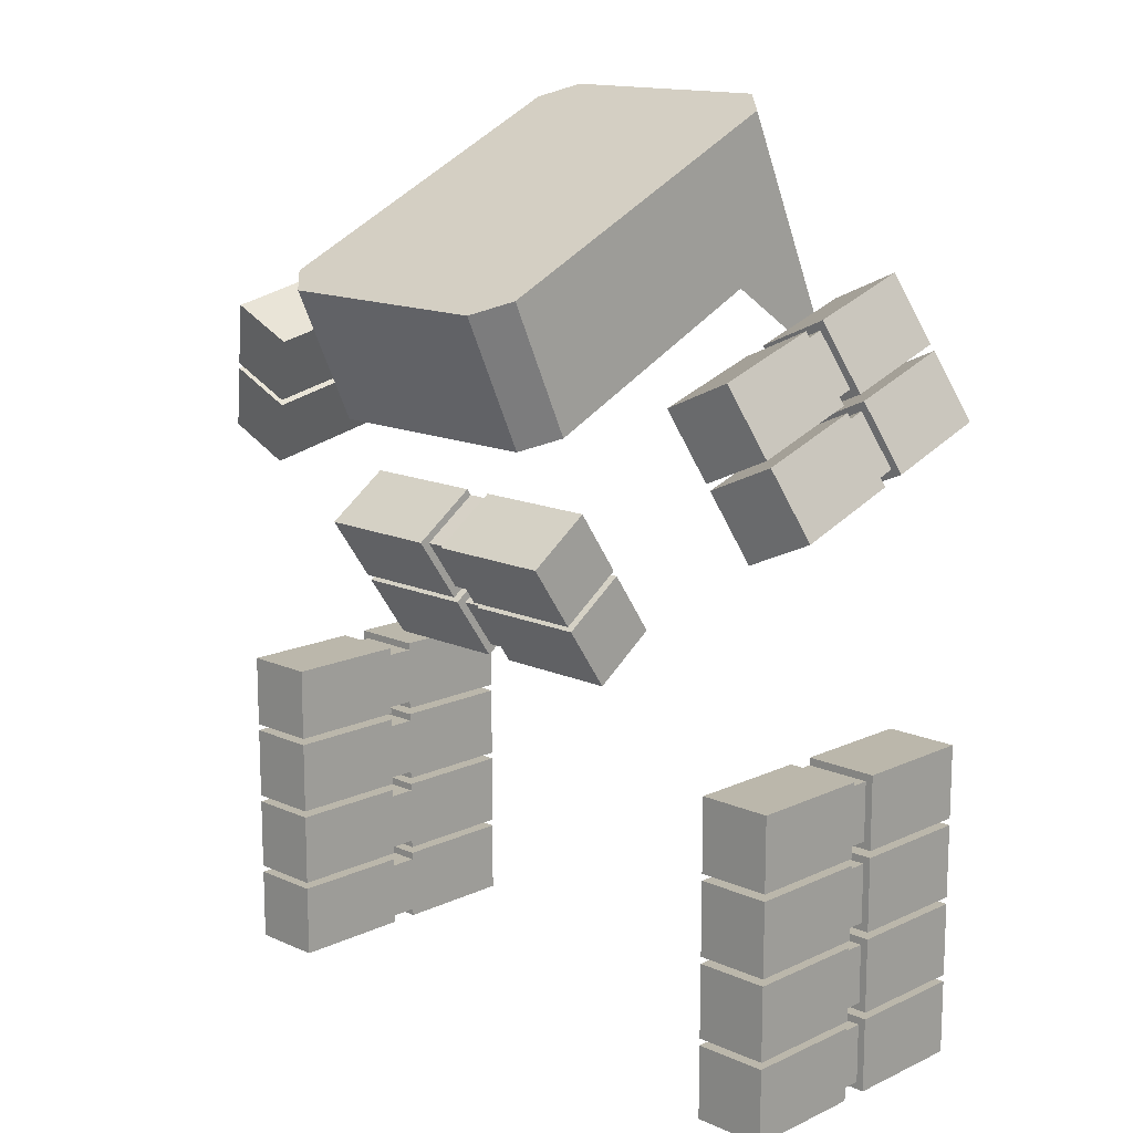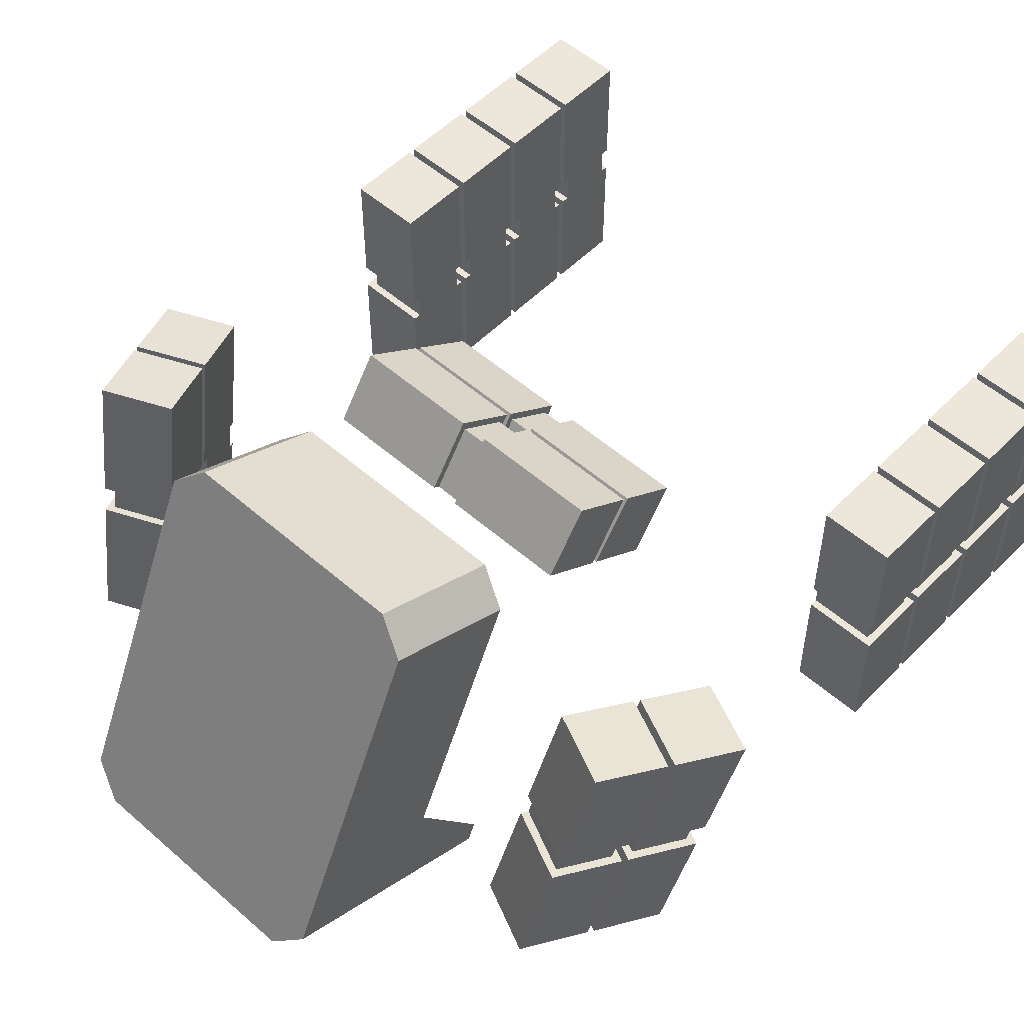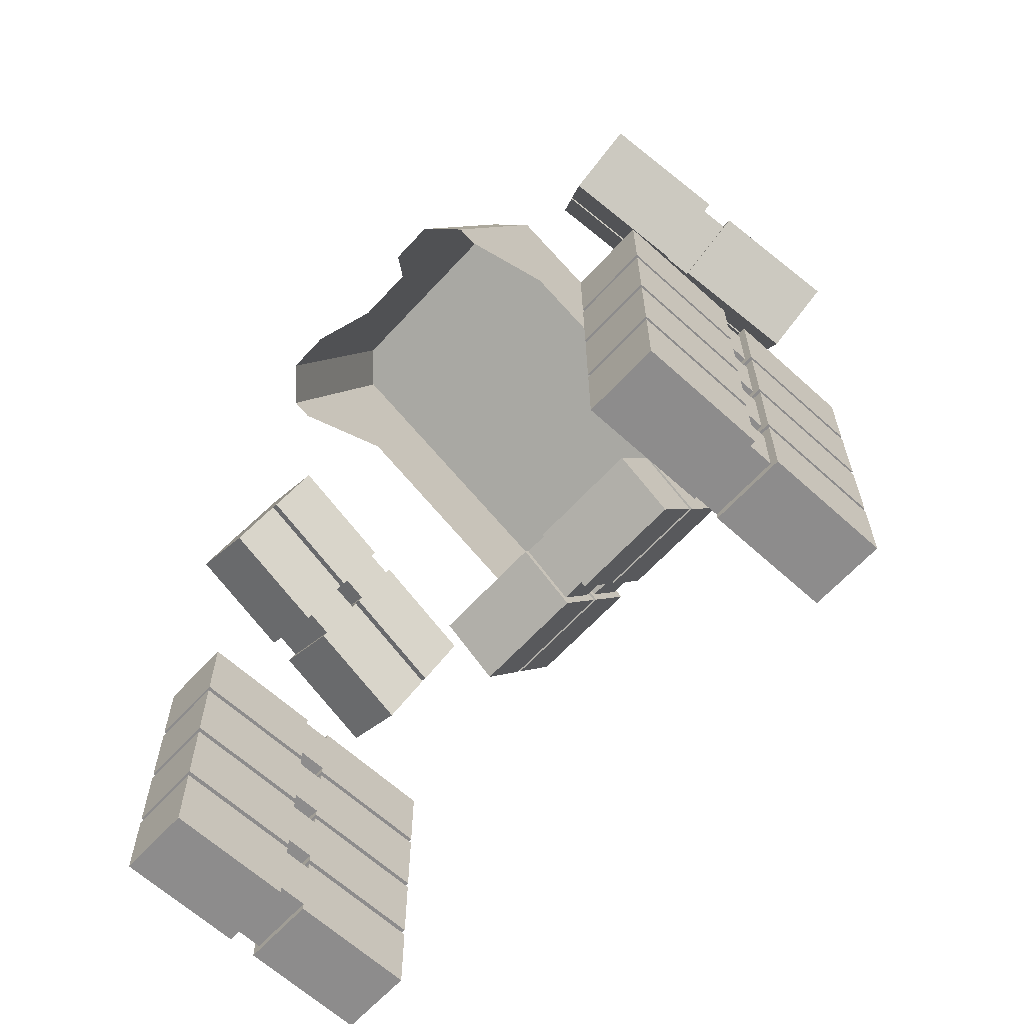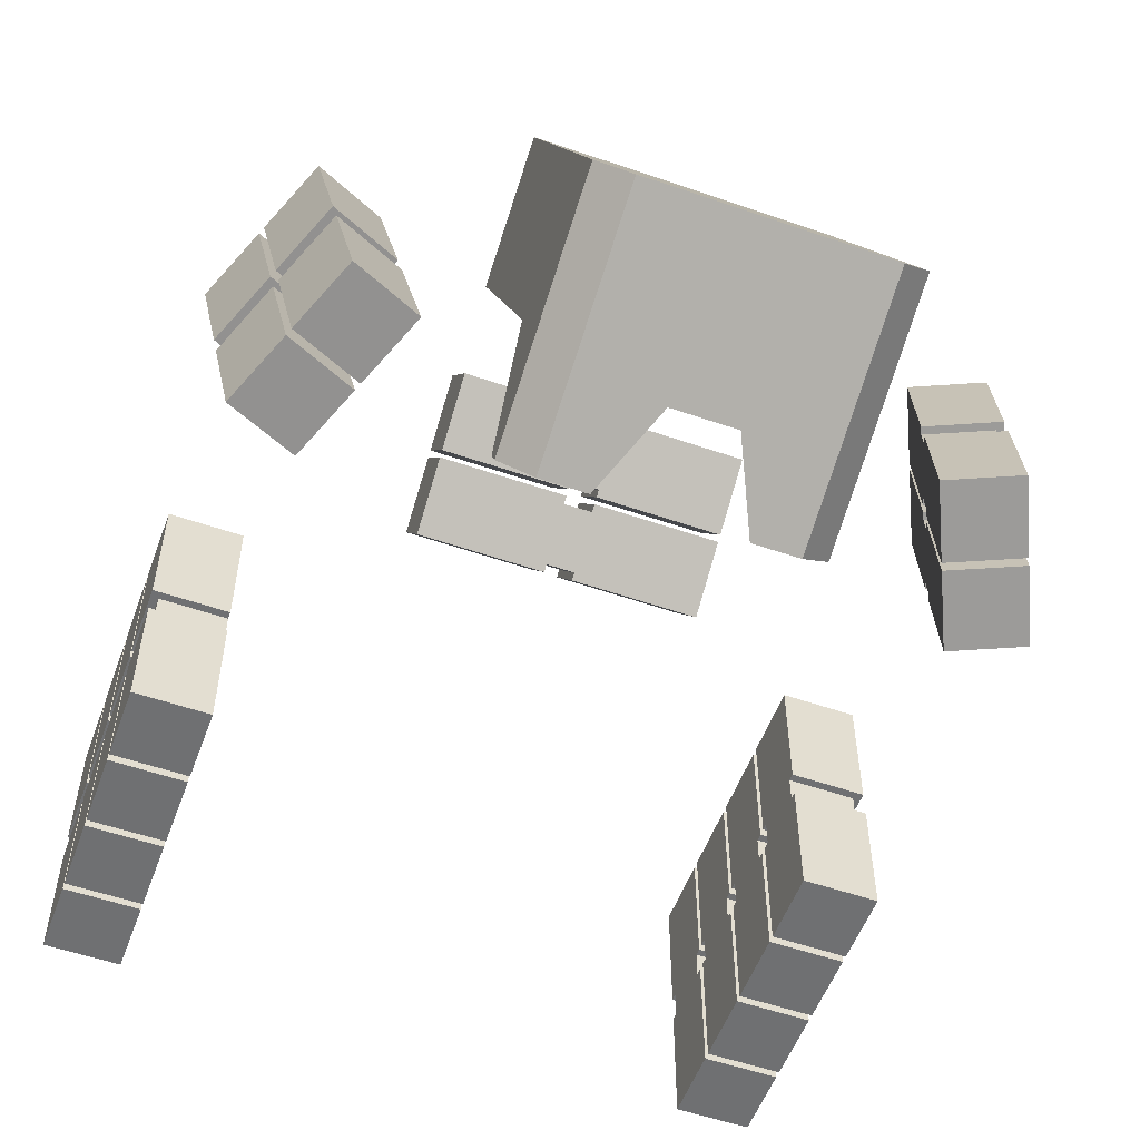
<metadata>
{"format":"obj","ext":"obj","renderer":"f3d","projection":"perspective","resolution":1024,"background":"white","views":[{"elev":14.2,"azim":44.3,"up":"+Y"},{"elev":53.5,"azim":-137.0,"up":"+Z"},{"elev":-64.3,"azim":-132.5,"up":"+Y"},{"elev":-54.8,"azim":159.9,"up":"+Z"}]}
</metadata>
<code>
g default
v -16.7 116.2 -4.62
v -16.7 135.3 -6.849
v 16.7 135.3 -6.849
v 16.7 116.2 -4.62
v -16.7 108.2 -16.7
v 16.7 108.2 -16.7
v -13.13 136.8 -10.09
v -16.7 120.4 -13.71
v -13.13 121.9 -16.94
v 13.13 136.8 -10.09
v 13.13 121.9 -16.94
v 16.7 120.4 -13.71
v -13.13 116.9 33.21
v -16.7 118.4 29.97
v -13.13 102 26.35
v -16.7 103.5 23.11
v 16.7 118.4 29.97
v 13.13 116.9 33.21
v 16.7 103.5 23.11
v 13.13 102 26.35
v 13.13 110.7 -22.1
v 16.7 109.2 -18.86
v -16.7 109.2 -18.86
v -13.13 110.7 -22.1
v -3.6 119.5 -18.05
v 3.6 119.5 -18.05
v -7.88 110.7 -22.1
v 7.88 110.7 -22.1
g bomberUnit_head bomberUnit
f 13 15 20 18
f 2 1 16 14
f 17 19 4 3
f 14 13 18 17
f 2 7 9 8
f 8 9 24 23
f 10 3 12 11
f 11 12 22 21
f 13 14 16 15
f 17 18 20 19
f 3 4 12
f 8 1 2
f 1 8 23 5
f 12 4 6 22
f 7 10 26 25
f 9 7 25
f 9 25 27 24
f 26 10 11
f 28 26 11 21
f 14 17 3 2
f 2 3 10 7
g default
v 15.93 82.87 21.65
v 15.93 87.73 14.63
v 15.93 89.89 26.5
v 15.93 94.74 19.48
v -15.93 89.89 26.5
v -15.93 94.74 19.48
v -15.93 82.87 21.65
v -15.93 87.73 14.63
v 1.593 89.89 26.5
v -1.593 89.89 26.5
v -1.593 94.74 19.48
v 1.593 94.74 19.48
v -1.593 87.73 14.63
v 1.593 87.73 14.63
v -1.593 82.87 21.65
v 1.593 82.87 21.65
v 1.593 89.67 25.29
v -1.593 89.67 25.29
v -1.593 84.08 21.43
v 1.593 84.08 21.43
v 1.593 93.98 18.96
v -1.593 94.03 18.99
v 1.593 88.44 15.13
v -1.593 88.44 15.13
v 15.93 75.2 16.34
v 15.93 80.05 9.326
v 15.93 82.22 21.2
v 15.93 87.07 14.18
v -15.93 82.22 21.2
v -15.93 87.07 14.18
v -15.93 75.2 16.34
v -15.93 80.05 9.326
v 1.593 82.22 21.2
v -1.593 82.22 21.2
v -1.593 87.07 14.18
v 1.593 87.07 14.18
v -1.593 80.05 9.326
v 1.593 80.05 9.326
v -1.593 75.2 16.34
v 1.593 75.2 16.34
v 1.593 82 19.99
v -1.593 82 19.99
v -1.593 76.41 16.12
v 1.593 76.41 16.12
v 1.593 86.31 13.65
v -1.593 86.36 13.68
v 1.593 80.77 9.82
v -1.593 80.77 9.82
g bomberUnit bomberUnit_chest
f 29 30 32 31
f 33 34 36 35
f 45 46 47 48
f 46 45 49 50
f 50 49 51 52
f 52 51 48 47
f 38 39 34 33
f 35 36 41 43
f 39 50 34
f 35 43 38 33
f 31 32 40 37
f 30 51 49 32
f 44 42 30 29
f 37 44 29 31
f 38 43 47 46
f 44 37 45 48
f 37 40 49 45
f 39 38 46 50
f 42 44 48 51
f 43 41 52 47
f 32 49 40
f 30 42 51
f 34 50 52 36
f 36 52 41
f 53 54 56 55
f 57 58 60 59
f 69 70 71 72
f 70 69 73 74
f 74 73 75 76
f 76 75 72 71
f 62 63 58 57
f 59 60 65 67
f 63 74 58
f 59 67 62 57
f 55 56 64 61
f 54 75 73 56
f 68 66 54 53
f 61 68 53 55
f 62 67 71 70
f 68 61 69 72
f 61 64 73 69
f 63 62 70 74
f 66 68 72 75
f 67 65 76 71
f 56 73 64
f 54 66 75
f 58 74 76 60
f 60 76 65
g default
v 37.56 111.7 -11.25
v 29.77 108.2 -11.25
v 34.18 119.2 -9.037
v 26.4 115.7 -9.043
v 37.54 111.6 21.74
v 29.76 108.1 21.73
v 40.92 104.1 19.53
v 33.13 100.6 19.53
v 35.69 115.8 4.813
v 36.03 115 7.89
v 28.25 111.5 7.885
v 27.91 112.3 4.807
v 31.62 104 5.676
v 31.28 104.8 2.599
v 39.4 107.5 5.682
v 39.07 108.3 2.604
v 35.25 114.7 4.587
v 35.58 113.9 7.665
v 38.27 107.9 5.906
v 37.93 108.7 2.828
v 28.28 111.5 4.567
v 28.59 110.8 7.66
v 30.94 105.5 2.824
v 31.28 104.8 5.901
v 41.25 103.4 -13.69
v 33.47 99.95 -13.7
v 37.88 111 -11.48
v 30.09 107.5 -11.49
v 41.23 103.4 19.29
v 33.45 99.93 19.29
v 44.61 95.91 17.08
v 36.82 92.41 17.08
v 39.39 107.6 2.365
v 39.72 106.8 5.443
v 31.94 103.3 5.437
v 31.6 104.1 2.36
v 35.31 95.8 3.229
v 34.98 96.56 0.1514
v 43.1 99.3 3.234
v 42.76 100 0.157
v 38.94 106.4 2.14
v 39.27 105.7 5.218
v 41.96 99.71 3.459
v 41.63 100.5 0.3812
v 31.97 103.3 2.12
v 32.28 102.6 5.213
v 34.63 97.32 0.3762
v 34.97 96.57 3.454
g bomberUnit bomberUnit_shoulderL
f 80 79 77 78
f 81 82 84 83
f 93 94 95 96
f 98 94 93 97
f 100 98 97 99
f 95 100 99 96
f 86 87 82 81
f 83 84 89 91
f 87 98 82
f 86 81 83 91
f 79 80 88 85
f 97 80 78 99
f 92 90 78 77
f 77 79 85 92
f 94 86 91 95
f 85 93 96 92
f 85 88 97 93
f 87 86 94 98
f 90 92 96 99
f 91 89 100 95
f 80 97 88
f 78 90 99
f 82 98 100 84
f 84 100 89
f 104 103 101 102
f 105 106 108 107
f 117 118 119 120
f 122 118 117 121
f 124 122 121 123
f 119 124 123 120
f 110 111 106 105
f 107 108 113 115
f 111 122 106
f 110 105 107 115
f 103 104 112 109
f 121 104 102 123
f 116 114 102 101
f 101 103 109 116
f 118 110 115 119
f 109 117 120 116
f 109 112 121 117
f 111 110 118 122
f 114 116 120 123
f 115 113 124 119
f 104 121 112
f 102 114 123
f 106 122 124 108
f 108 124 113
g default
v 40.81 58.7 -13.5
v 32.28 58.7 -13.5
v 40.81 67.23 -13.5
v 32.28 67.23 -13.5
v 40.81 67.23 18.36
v 32.28 67.23 18.36
v 40.81 58.7 18.36
v 32.28 58.7 18.36
v 40.81 67.23 0.8393
v 40.81 67.23 4.025
v 32.28 67.23 4.025
v 32.28 67.23 0.8393
v 32.28 58.7 4.025
v 32.28 58.7 0.8393
v 40.81 58.7 4.025
v 40.81 58.7 0.8393
v 39.94 66.36 0.8393
v 39.94 66.36 4.025
v 39.94 59.57 4.025
v 39.94 59.57 0.8393
v 32.28 66.36 0.8393
v 32.28 66.36 4.025
v 32.28 59.57 0.8393
v 32.28 59.57 4.025
v 40.81 49.37 -13.5
v 32.28 49.37 -13.5
v 40.81 57.9 -13.5
v 32.28 57.9 -13.5
v 40.81 57.9 18.36
v 32.28 57.9 18.36
v 40.81 49.37 18.36
v 32.28 49.37 18.36
v 40.81 57.9 0.8393
v 40.81 57.9 4.025
v 32.28 57.9 4.025
v 32.28 57.9 0.8393
v 32.28 49.37 4.025
v 32.28 49.37 0.8393
v 40.81 49.37 4.025
v 40.81 49.37 0.8393
v 39.94 57.03 0.8393
v 39.94 57.03 4.025
v 39.94 50.24 4.025
v 39.94 50.24 0.8393
v 32.28 57.03 0.8393
v 32.28 57.03 4.025
v 32.28 50.24 0.8393
v 32.28 50.24 4.025
v 40.81 40.04 -13.5
v 32.28 40.04 -13.5
v 40.81 48.57 -13.5
v 32.28 48.57 -13.5
v 40.81 48.57 18.36
v 32.28 48.57 18.36
v 40.81 40.04 18.36
v 32.28 40.04 18.36
v 40.81 48.57 0.8393
v 40.81 48.57 4.025
v 32.28 48.57 4.025
v 32.28 48.57 0.8393
v 32.28 40.04 4.025
v 32.28 40.04 0.8393
v 40.81 40.04 4.025
v 40.81 40.04 0.8393
v 39.94 47.7 0.8393
v 39.94 47.7 4.025
v 39.94 40.91 4.025
v 39.94 40.91 0.8393
v 32.28 47.7 0.8393
v 32.28 47.7 4.025
v 32.28 40.91 0.8393
v 32.28 40.91 4.025
v 40.81 30.71 -13.5
v 32.28 30.71 -13.5
v 40.81 39.24 -13.5
v 32.28 39.24 -13.5
v 40.81 39.24 18.36
v 32.28 39.24 18.36
v 40.81 30.71 18.36
v 32.28 30.71 18.36
v 40.81 39.24 0.8393
v 40.81 39.24 4.025
v 32.28 39.24 4.025
v 32.28 39.24 0.8393
v 32.28 30.71 4.025
v 32.28 30.71 0.8393
v 40.81 30.71 4.025
v 40.81 30.71 0.8393
v 39.94 38.37 0.8393
v 39.94 38.37 4.025
v 39.94 31.57 4.025
v 39.94 31.57 0.8393
v 32.28 38.37 0.8393
v 32.28 38.37 4.025
v 32.28 31.57 0.8393
v 32.28 31.57 4.025
g bomberUnit bomberUnit_armL
f 125 126 128 127
f 129 130 132 131
f 141 142 143 144
f 142 141 145 146
f 146 145 147 148
f 148 147 144 143
f 134 135 130 129
f 131 132 137 139
f 135 146 130
f 131 139 134 129
f 127 128 136 133
f 126 147 145 128
f 140 138 126 125
f 133 140 125 127
f 134 139 143 142
f 140 133 141 144
f 133 136 145 141
f 135 134 142 146
f 138 140 144 147
f 139 137 148 143
f 128 145 136
f 126 138 147
f 130 146 148 132
f 132 148 137
f 149 150 152 151
f 153 154 156 155
f 165 166 167 168
f 166 165 169 170
f 170 169 171 172
f 172 171 168 167
f 158 159 154 153
f 155 156 161 163
f 159 170 154
f 155 163 158 153
f 151 152 160 157
f 150 171 169 152
f 164 162 150 149
f 157 164 149 151
f 158 163 167 166
f 164 157 165 168
f 157 160 169 165
f 159 158 166 170
f 162 164 168 171
f 163 161 172 167
f 152 169 160
f 150 162 171
f 154 170 172 156
f 156 172 161
f 173 174 176 175
f 177 178 180 179
f 189 190 191 192
f 190 189 193 194
f 194 193 195 196
f 196 195 192 191
f 182 183 178 177
f 179 180 185 187
f 183 194 178
f 179 187 182 177
f 175 176 184 181
f 174 195 193 176
f 188 186 174 173
f 181 188 173 175
f 182 187 191 190
f 188 181 189 192
f 181 184 193 189
f 183 182 190 194
f 186 188 192 195
f 187 185 196 191
f 176 193 184
f 174 186 195
f 178 194 196 180
f 180 196 185
f 197 198 200 199
f 201 202 204 203
f 213 214 215 216
f 214 213 217 218
f 218 217 219 220
f 220 219 216 215
f 206 207 202 201
f 203 204 209 211
f 207 218 202
f 203 211 206 201
f 199 200 208 205
f 198 219 217 200
f 212 210 198 197
f 205 212 197 199
f 206 211 215 214
f 212 205 213 216
f 205 208 217 213
f 207 206 214 218
f 210 212 216 219
f 211 209 220 215
f 200 217 208
f 198 210 219
f 202 218 220 204
f 204 220 209
g default
v -37.56 111.7 -11.25
v -29.77 108.2 -11.25
v -34.18 119.2 -9.037
v -26.4 115.7 -9.043
v -37.54 111.6 21.74
v -29.76 108.1 21.73
v -40.92 104.1 19.53
v -33.13 100.6 19.53
v -35.69 115.8 4.813
v -36.03 115 7.89
v -28.25 111.5 7.885
v -27.91 112.3 4.807
v -31.62 104 5.676
v -31.28 104.8 2.599
v -39.4 107.5 5.682
v -39.07 108.3 2.604
v -35.25 114.7 4.587
v -35.58 113.9 7.665
v -38.27 107.9 5.906
v -37.93 108.7 2.828
v -28.28 111.5 4.567
v -28.59 110.8 7.66
v -30.94 105.5 2.824
v -31.28 104.8 5.901
v -41.25 103.4 -13.69
v -33.47 99.95 -13.7
v -37.88 111 -11.48
v -30.09 107.5 -11.49
v -41.23 103.4 19.29
v -33.45 99.93 19.29
v -44.61 95.91 17.08
v -36.82 92.41 17.08
v -39.39 107.6 2.365
v -39.72 106.8 5.443
v -31.94 103.3 5.437
v -31.6 104.1 2.36
v -35.31 95.8 3.229
v -34.98 96.56 0.1514
v -43.1 99.3 3.234
v -42.76 100 0.157
v -38.94 106.4 2.14
v -39.27 105.7 5.218
v -41.96 99.71 3.459
v -41.63 100.5 0.3812
v -31.97 103.3 2.12
v -32.28 102.6 5.213
v -34.63 97.32 0.3762
v -34.97 96.57 3.454
g bomberUnit bomberUnit_shoulderR
f 224 222 221 223
f 225 227 228 226
f 237 240 239 238
f 242 241 237 238
f 244 243 241 242
f 239 240 243 244
f 230 225 226 231
f 227 235 233 228
f 231 226 242
f 230 235 227 225
f 223 229 232 224
f 241 243 222 224
f 236 221 222 234
f 221 236 229 223
f 238 239 235 230
f 229 236 240 237
f 229 237 241 232
f 231 242 238 230
f 234 243 240 236
f 235 239 244 233
f 224 232 241
f 222 243 234
f 226 228 244 242
f 228 233 244
f 248 246 245 247
f 249 251 252 250
f 261 264 263 262
f 266 265 261 262
f 268 267 265 266
f 263 264 267 268
f 254 249 250 255
f 251 259 257 252
f 255 250 266
f 254 259 251 249
f 247 253 256 248
f 265 267 246 248
f 260 245 246 258
f 245 260 253 247
f 262 263 259 254
f 253 260 264 261
f 253 261 265 256
f 255 266 262 254
f 258 267 264 260
f 259 263 268 257
f 248 256 265
f 246 267 258
f 250 252 268 266
f 252 257 268
g default
v -40.81 58.7 -13.5
v -32.28 58.7 -13.5
v -40.81 67.23 -13.5
v -32.28 67.23 -13.5
v -40.81 67.23 18.36
v -32.28 67.23 18.36
v -40.81 58.7 18.36
v -32.28 58.7 18.36
v -40.81 67.23 0.8393
v -40.81 67.23 4.025
v -32.28 67.23 4.025
v -32.28 67.23 0.8393
v -32.28 58.7 4.025
v -32.28 58.7 0.8393
v -40.81 58.7 4.025
v -40.81 58.7 0.8393
v -39.94 66.36 0.8393
v -39.94 66.36 4.025
v -39.94 59.57 4.025
v -39.94 59.57 0.8393
v -32.28 66.36 0.8393
v -32.28 66.36 4.025
v -32.28 59.57 0.8393
v -32.28 59.57 4.025
v -40.81 49.37 -13.5
v -32.28 49.37 -13.5
v -40.81 57.9 -13.5
v -32.28 57.9 -13.5
v -40.81 57.9 18.36
v -32.28 57.9 18.36
v -40.81 49.37 18.36
v -32.28 49.37 18.36
v -40.81 57.9 0.8393
v -40.81 57.9 4.025
v -32.28 57.9 4.025
v -32.28 57.9 0.8393
v -32.28 49.37 4.025
v -32.28 49.37 0.8393
v -40.81 49.37 4.025
v -40.81 49.37 0.8393
v -39.94 57.03 0.8393
v -39.94 57.03 4.025
v -39.94 50.24 4.025
v -39.94 50.24 0.8393
v -32.28 57.03 0.8393
v -32.28 57.03 4.025
v -32.28 50.24 0.8393
v -32.28 50.24 4.025
v -40.81 40.04 -13.5
v -32.28 40.04 -13.5
v -40.81 48.57 -13.5
v -32.28 48.57 -13.5
v -40.81 48.57 18.36
v -32.28 48.57 18.36
v -40.81 40.04 18.36
v -32.28 40.04 18.36
v -40.81 48.57 0.8393
v -40.81 48.57 4.025
v -32.28 48.57 4.025
v -32.28 48.57 0.8393
v -32.28 40.04 4.025
v -32.28 40.04 0.8393
v -40.81 40.04 4.025
v -40.81 40.04 0.8393
v -39.94 47.7 0.8393
v -39.94 47.7 4.025
v -39.94 40.91 4.025
v -39.94 40.91 0.8393
v -32.28 47.7 0.8393
v -32.28 47.7 4.025
v -32.28 40.91 0.8393
v -32.28 40.91 4.025
v -40.81 30.71 -13.5
v -32.28 30.71 -13.5
v -40.81 39.24 -13.5
v -32.28 39.24 -13.5
v -40.81 39.24 18.36
v -32.28 39.24 18.36
v -40.81 30.71 18.36
v -32.28 30.71 18.36
v -40.81 39.24 0.8393
v -40.81 39.24 4.025
v -32.28 39.24 4.025
v -32.28 39.24 0.8393
v -32.28 30.71 4.025
v -32.28 30.71 0.8393
v -40.81 30.71 4.025
v -40.81 30.71 0.8393
v -39.94 38.37 0.8393
v -39.94 38.37 4.025
v -39.94 31.57 4.025
v -39.94 31.57 0.8393
v -32.28 38.37 0.8393
v -32.28 38.37 4.025
v -32.28 31.57 0.8393
v -32.28 31.57 4.025
g bomberUnit bomberUnit_armR
f 269 271 272 270
f 273 275 276 274
f 285 288 287 286
f 286 290 289 285
f 290 292 291 289
f 292 287 288 291
f 278 273 274 279
f 275 283 281 276
f 279 274 290
f 275 273 278 283
f 271 277 280 272
f 270 272 289 291
f 284 269 270 282
f 277 271 269 284
f 278 286 287 283
f 284 288 285 277
f 277 285 289 280
f 279 290 286 278
f 282 291 288 284
f 283 287 292 281
f 272 280 289
f 270 291 282
f 274 276 292 290
f 276 281 292
f 293 295 296 294
f 297 299 300 298
f 309 312 311 310
f 310 314 313 309
f 314 316 315 313
f 316 311 312 315
f 302 297 298 303
f 299 307 305 300
f 303 298 314
f 299 297 302 307
f 295 301 304 296
f 294 296 313 315
f 308 293 294 306
f 301 295 293 308
f 302 310 311 307
f 308 312 309 301
f 301 309 313 304
f 303 314 310 302
f 306 315 312 308
f 307 311 316 305
f 296 304 313
f 294 315 306
f 298 300 316 314
f 300 305 316
f 317 319 320 318
f 321 323 324 322
f 333 336 335 334
f 334 338 337 333
f 338 340 339 337
f 340 335 336 339
f 326 321 322 327
f 323 331 329 324
f 327 322 338
f 323 321 326 331
f 319 325 328 320
f 318 320 337 339
f 332 317 318 330
f 325 319 317 332
f 326 334 335 331
f 332 336 333 325
f 325 333 337 328
f 327 338 334 326
f 330 339 336 332
f 331 335 340 329
f 320 328 337
f 318 339 330
f 322 324 340 338
f 324 329 340
f 341 343 344 342
f 345 347 348 346
f 357 360 359 358
f 358 362 361 357
f 362 364 363 361
f 364 359 360 363
f 350 345 346 351
f 347 355 353 348
f 351 346 362
f 347 345 350 355
f 343 349 352 344
f 342 344 361 363
f 356 341 342 354
f 349 343 341 356
f 350 358 359 355
f 356 360 357 349
f 349 357 361 352
f 351 362 358 350
f 354 363 360 356
f 355 359 364 353
f 344 352 361
f 342 363 354
f 346 348 364 362
f 348 353 364

</code>
